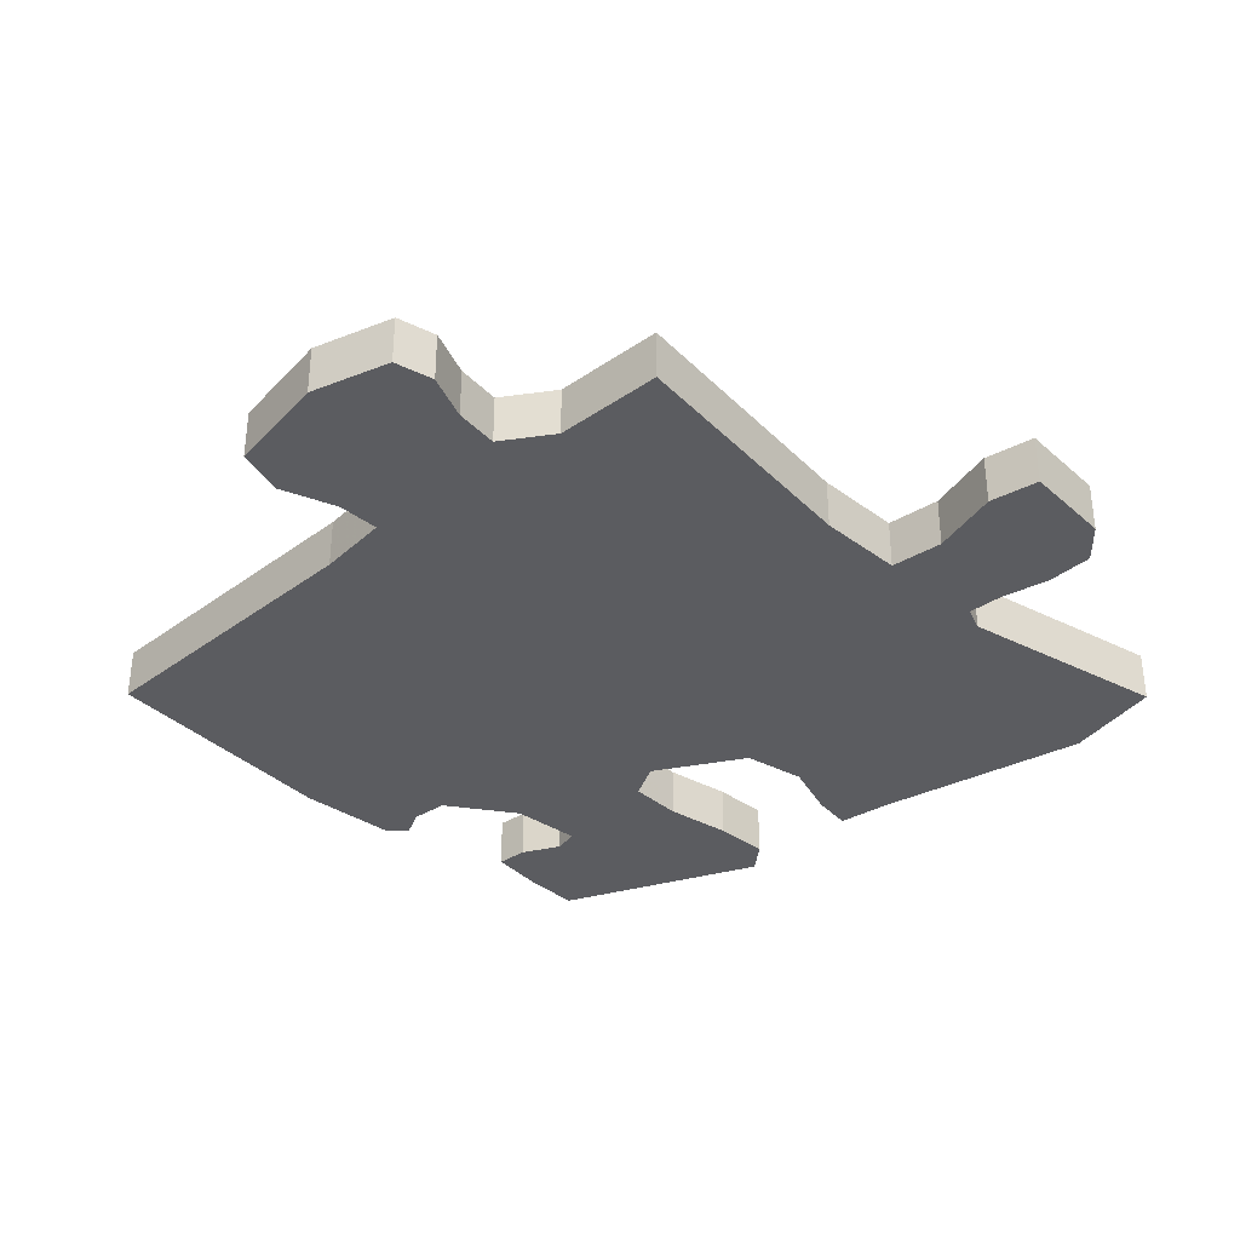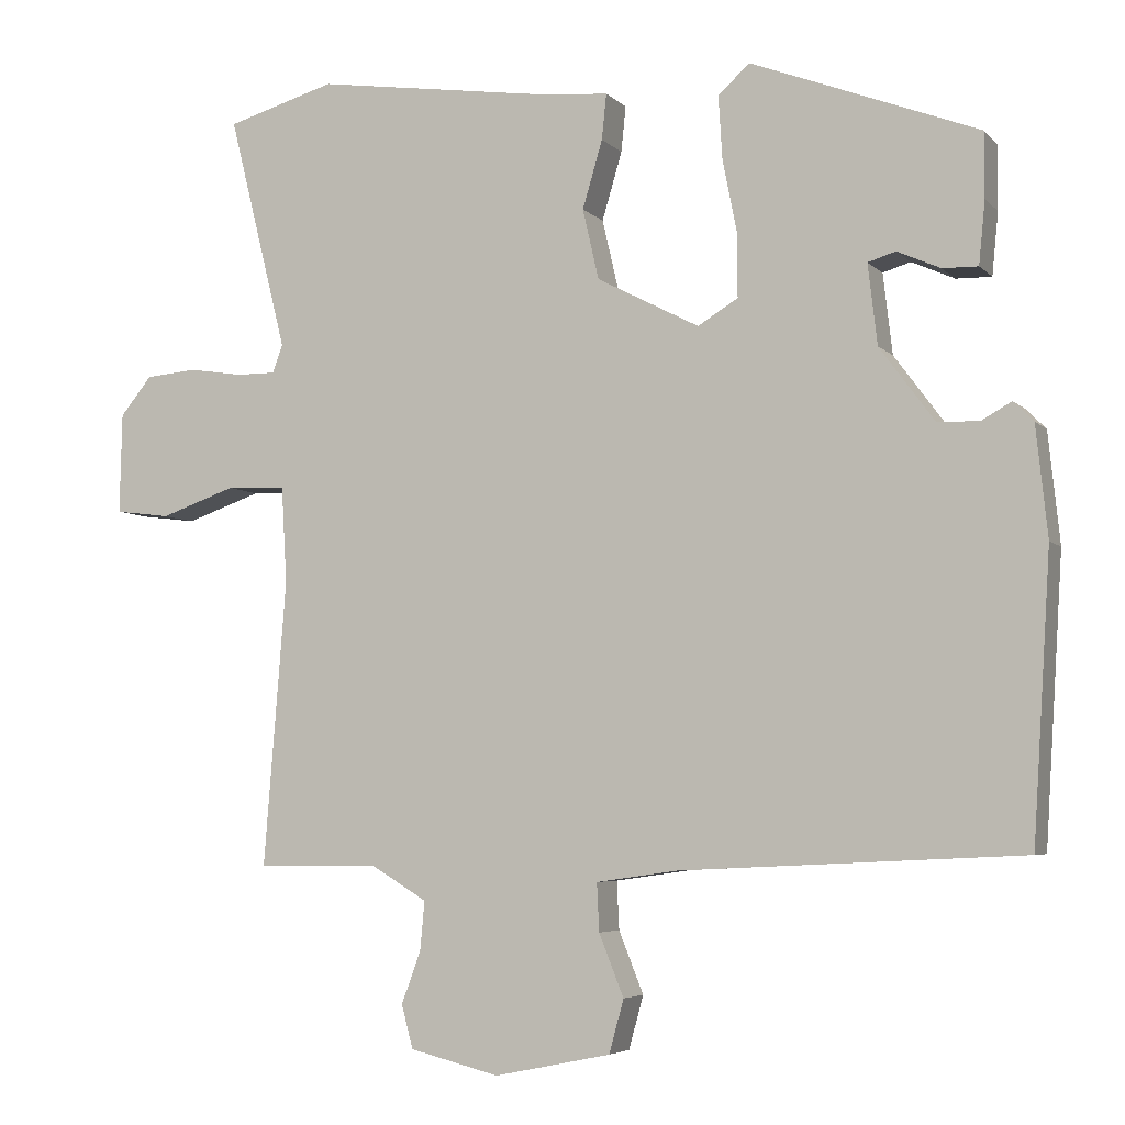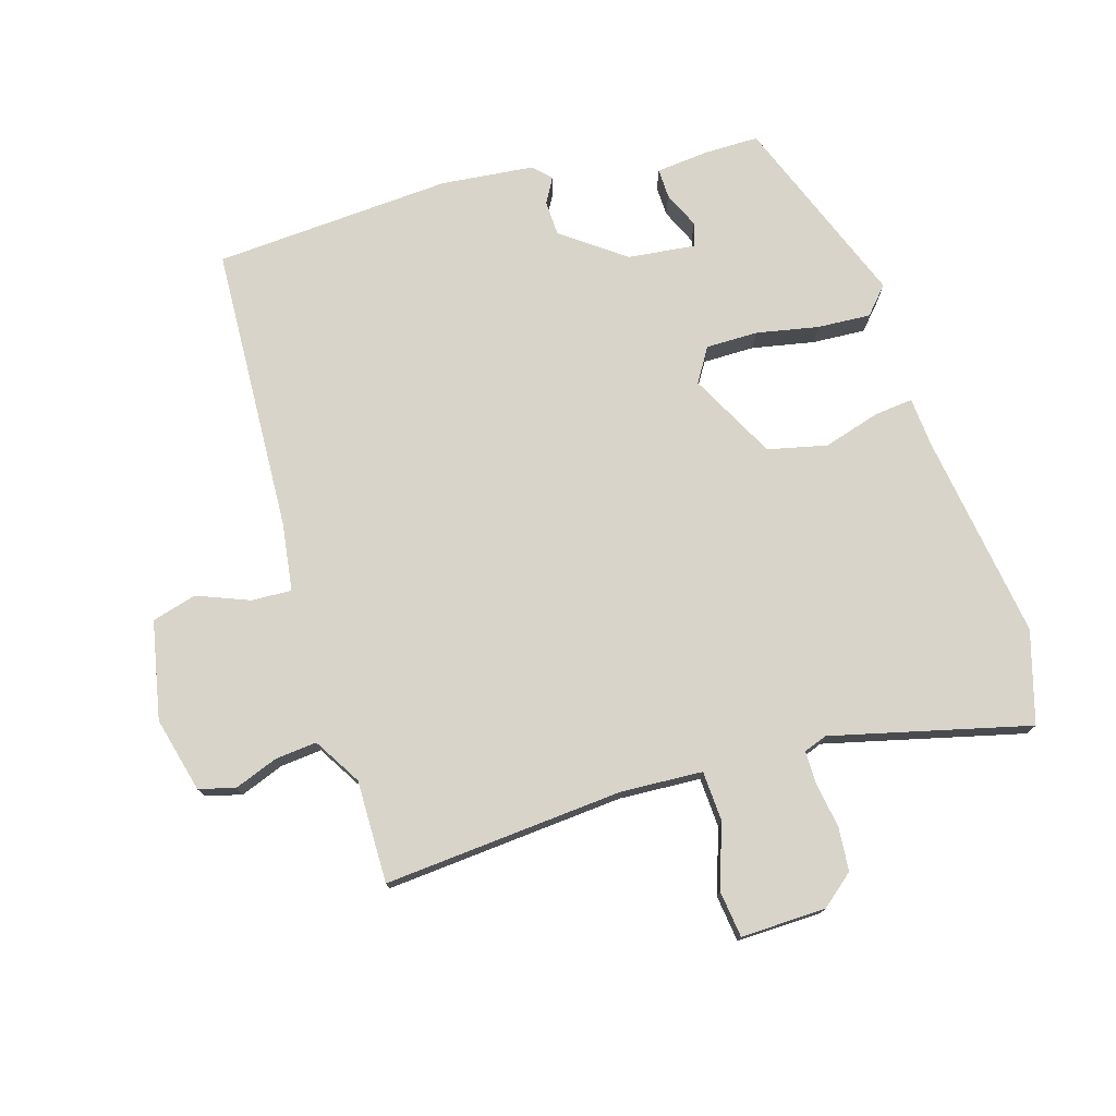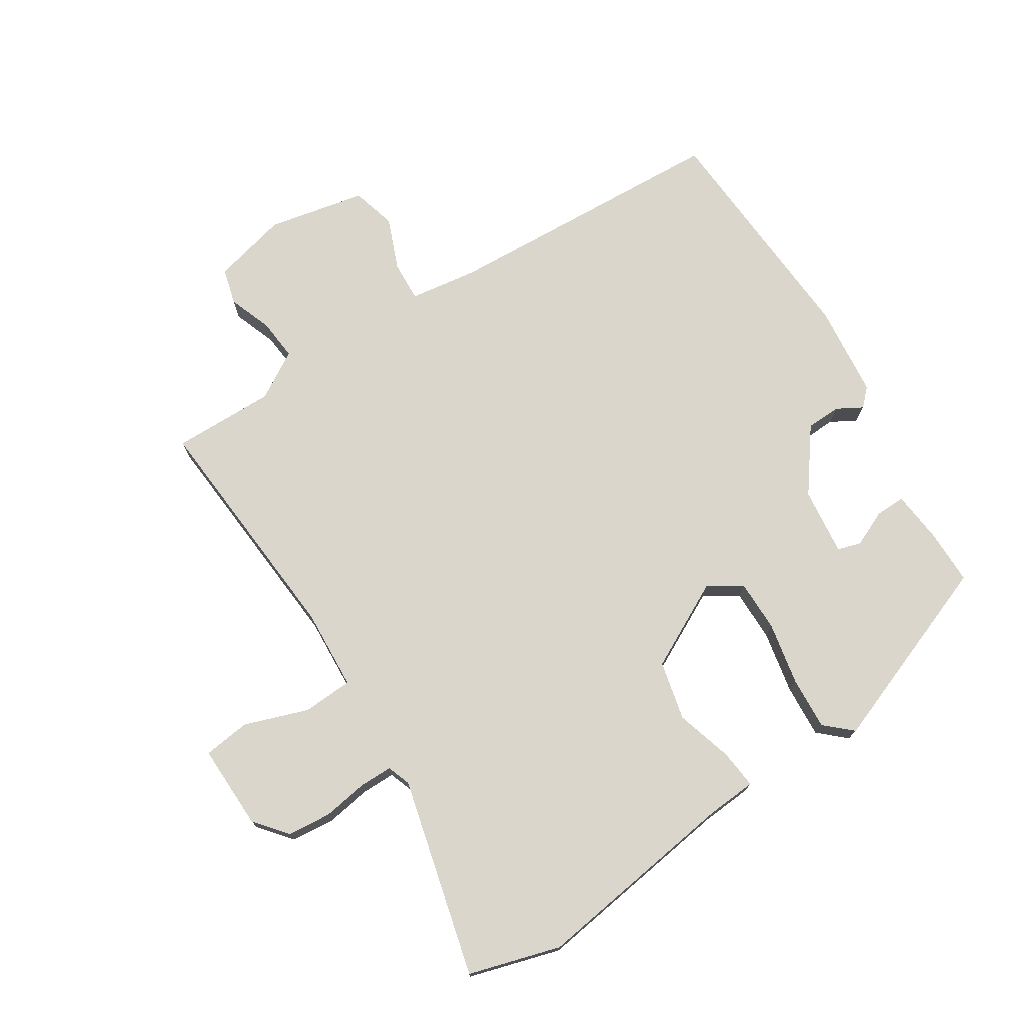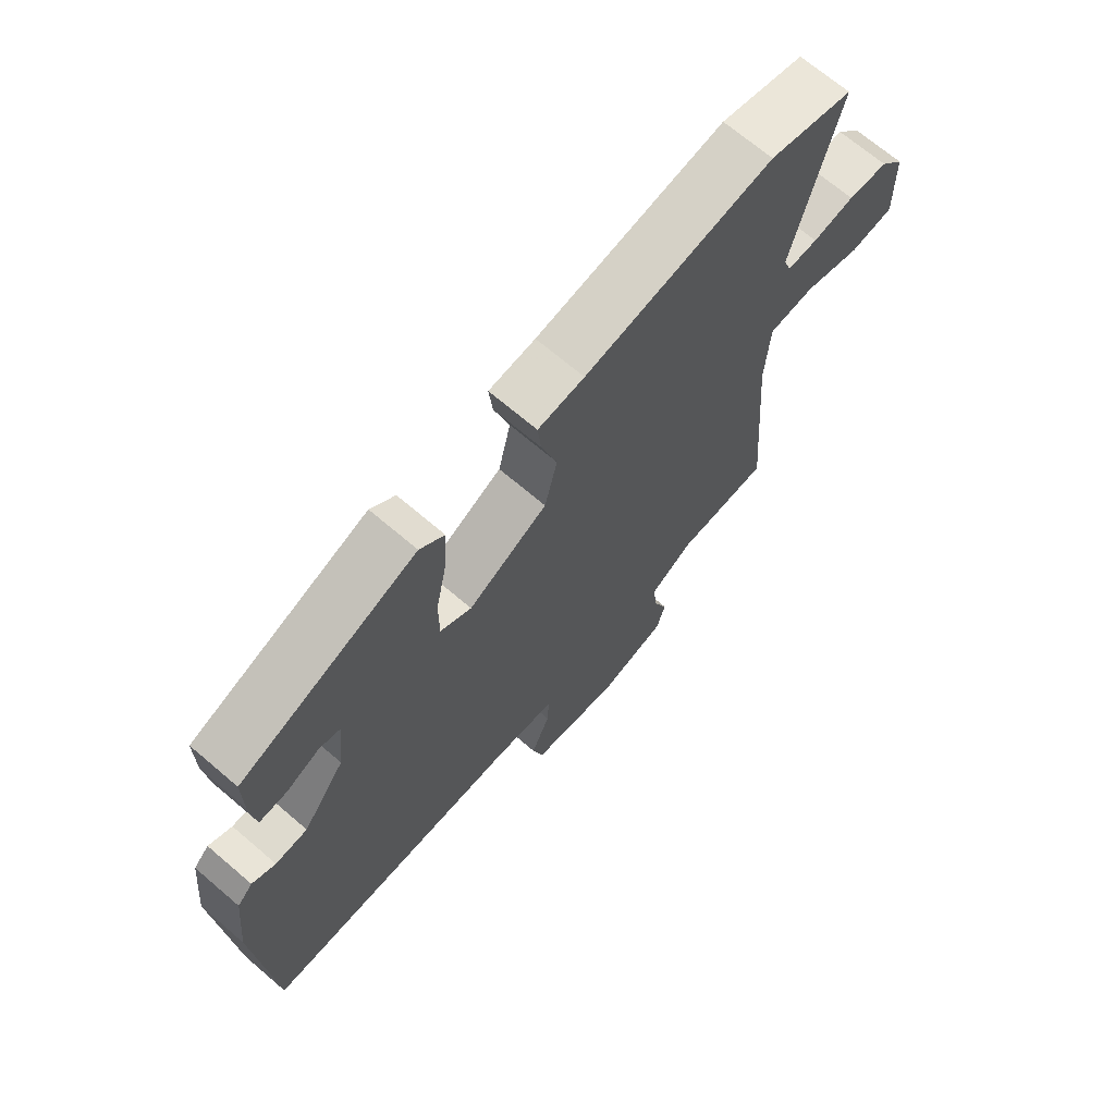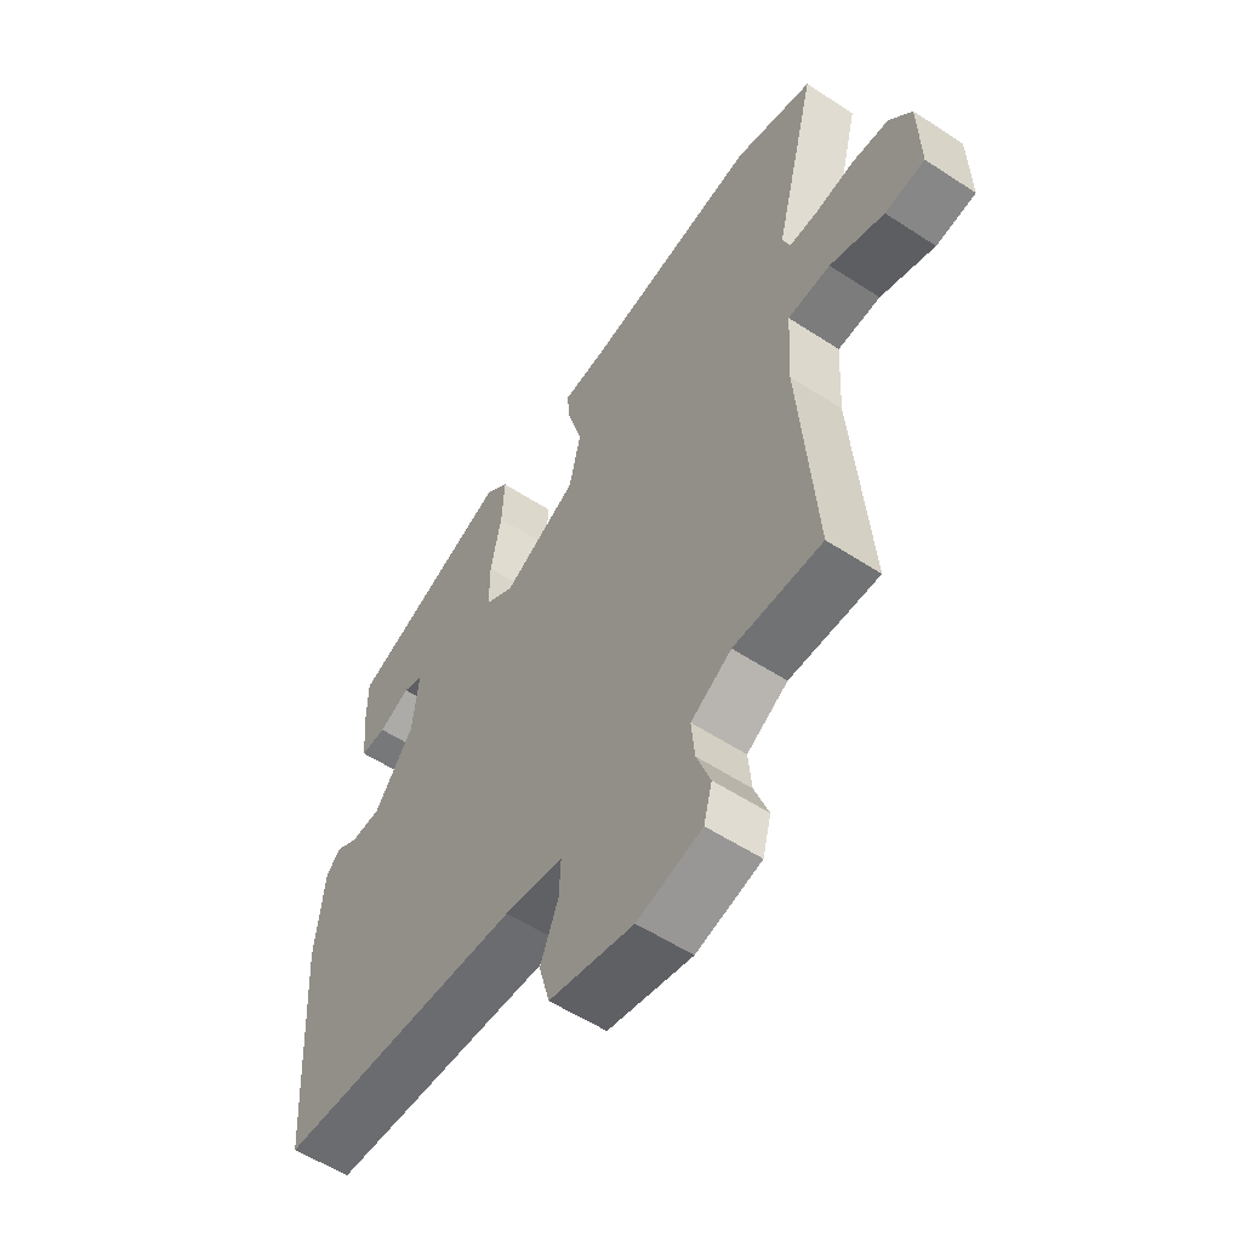
<metadata>
{"format":"obj","ext":"obj","renderer":"f3d","projection":"perspective","resolution":1024,"background":"white","views":[{"elev":-34.7,"azim":-138.1,"up":"+Y"},{"elev":-5.1,"azim":21.9,"up":"+Z"},{"elev":75.7,"azim":-106.9,"up":"+Y"},{"elev":74.1,"azim":-32.4,"up":"+Y"},{"elev":69.2,"azim":130.5,"up":"+Z"},{"elev":-56.2,"azim":-124.4,"up":"+Z"}]}
</metadata>
<code>
v 0.502 0.07 -0.49
v 0.059 0.07 -0.512
v -0.046 0.07 -0.527
v -0.043 0.07 -0.589
v -0.011 0.07 -0.669
v -0.03 0.07 -0.738
v -0.181 0.07 -0.769
v -0.297 0.07 -0.74
v -0.312 0.07 -0.684
v -0.287 0.07 -0.617
v -0.281 0.07 -0.553
v -0.354 0.07 -0.509
v -0.512 0.07 -0.511
v -0.483 0.07 -0.141
v -0.49 0.07 -0.016
v -0.567 0.07 -0.012
v -0.665 0.07 -0.046
v -0.737 0.07 -0.037
v -0.734 0.07 0.094
v -0.693 0.07 0.144
v -0.626 0.07 0.15
v -0.556 0.07 0.139
v -0.505 0.07 0.139
v -0.492 0.07 0.175
v -0.568 0.07 0.48
v -0.427 0.07 0.521
v -0.11 0.07 0.475
v -0.032 0.07 0.469
v -0.038 0.07 0.41
v -0.064 0.07 0.322
v -0.043 0.07 0.231
v 0.09 0.07 0.162
v 0.142 0.07 0.194
v 0.142 0.07 0.274
v 0.123 0.07 0.37
v 0.118 0.07 0.452
v 0.159 0.07 0.489
v 0.454 0.07 0.376
v 0.454 0.07 0.292
v 0.446 0.07 0.211
v 0.4 0.07 0.212
v 0.344 0.07 0.237
v 0.308 0.07 0.226
v 0.32 0.07 0.122
v 0.391 0.07 0.026
v 0.445 0.07 0.024
v 0.484 0.07 0.046
v 0.51 0.07 0.02
v 0.525 0.07 -0.123
v 0.502 0 -0.49
v 0.059 0 -0.512
v -0.046 0 -0.527
v -0.043 0 -0.589
v -0.011 0 -0.669
v -0.03 0 -0.738
v -0.181 0 -0.769
v -0.297 0 -0.74
v -0.312 0 -0.684
v -0.287 0 -0.617
v -0.281 0 -0.553
v -0.354 0 -0.509
v -0.512 0 -0.511
v -0.483 0 -0.141
v -0.49 0 -0.016
v -0.567 0 -0.012
v -0.665 0 -0.046
v -0.737 0 -0.037
v -0.734 0 0.094
v -0.693 0 0.144
v -0.626 0 0.15
v -0.556 0 0.139
v -0.505 0 0.139
v -0.492 0 0.175
v -0.568 0 0.48
v -0.427 0 0.521
v -0.11 0 0.475
v -0.032 0 0.469
v -0.038 0 0.41
v -0.064 0 0.322
v -0.043 0 0.231
v 0.09 0 0.162
v 0.142 0 0.194
v 0.142 0 0.274
v 0.123 0 0.37
v 0.118 0 0.452
v 0.159 0 0.489
v 0.454 0 0.376
v 0.454 0 0.292
v 0.446 0 0.211
v 0.4 0 0.212
v 0.344 0 0.237
v 0.308 0 0.226
v 0.32 0 0.122
v 0.391 0 0.026
v 0.445 0 0.024
v 0.484 0 0.046
v 0.51 0 0.02
v 0.525 0 -0.123
f 49 1 2
f 48 49 2
f 47 48 2
f 46 47 2
f 45 46 2 3
f 44 45 3
f 43 44 3
f 40 41 42
f 39 40 42
f 38 39 42
f 37 38 42
f 36 37 42
f 35 36 42
f 34 35 42 43
f 33 34 43
f 32 33 43 3
f 27 28 29 30
f 27 30 31
f 26 27 31
f 25 26 31
f 24 25 31
f 31 32 3
f 24 31 3
f 23 24 3
f 20 21 22
f 19 20 22
f 18 19 22
f 17 18 22
f 16 17 22
f 15 16 22 23
f 12 13 14
f 11 12 14 15
f 8 9 10
f 7 8 10
f 6 7 10
f 5 6 10
f 4 5 10
f 4 10 11
f 11 15 23
f 4 11 23
f 3 4 23
f 51 50 98
f 51 98 97
f 51 97 96
f 51 96 95
f 52 51 95 94
f 52 94 93
f 52 93 92
f 91 90 89
f 91 89 88
f 91 88 87
f 91 87 86
f 91 86 85
f 91 85 84
f 92 91 84 83
f 92 83 82
f 52 92 82 81
f 79 78 77 76
f 80 79 76
f 80 76 75
f 80 75 74
f 80 74 73
f 52 81 80
f 52 80 73
f 52 73 72
f 71 70 69
f 71 69 68
f 71 68 67
f 71 67 66
f 71 66 65
f 72 71 65 64
f 63 62 61
f 64 63 61 60
f 59 58 57
f 59 57 56
f 59 56 55
f 59 55 54
f 59 54 53
f 60 59 53
f 72 64 60
f 72 60 53
f 72 53 52
f 1 50 51 2
f 2 51 52 3
f 3 52 53 4
f 4 53 54 5
f 5 54 55 6
f 6 55 56 7
f 7 56 57 8
f 8 57 58 9
f 9 58 59 10
f 10 59 60 11
f 11 60 61 12
f 12 61 62 13
f 13 62 63 14
f 14 63 64 15
f 15 64 65 16
f 16 65 66 17
f 17 66 67 18
f 18 67 68 19
f 19 68 69 20
f 20 69 70 21
f 21 70 71 22
f 22 71 72 23
f 23 72 73 24
f 24 73 74 25
f 25 74 75 26
f 26 75 76 27
f 27 76 77 28
f 28 77 78 29
f 29 78 79 30
f 30 79 80 31
f 31 80 81 32
f 32 81 82 33
f 33 82 83 34
f 34 83 84 35
f 35 84 85 36
f 36 85 86 37
f 37 86 87 38
f 38 87 88 39
f 39 88 89 40
f 40 89 90 41
f 41 90 91 42
f 42 91 92 43
f 43 92 93 44
f 44 93 94 45
f 45 94 95 46
f 46 95 96 47
f 47 96 97 48
f 48 97 98 49
f 49 98 50 1

</code>
